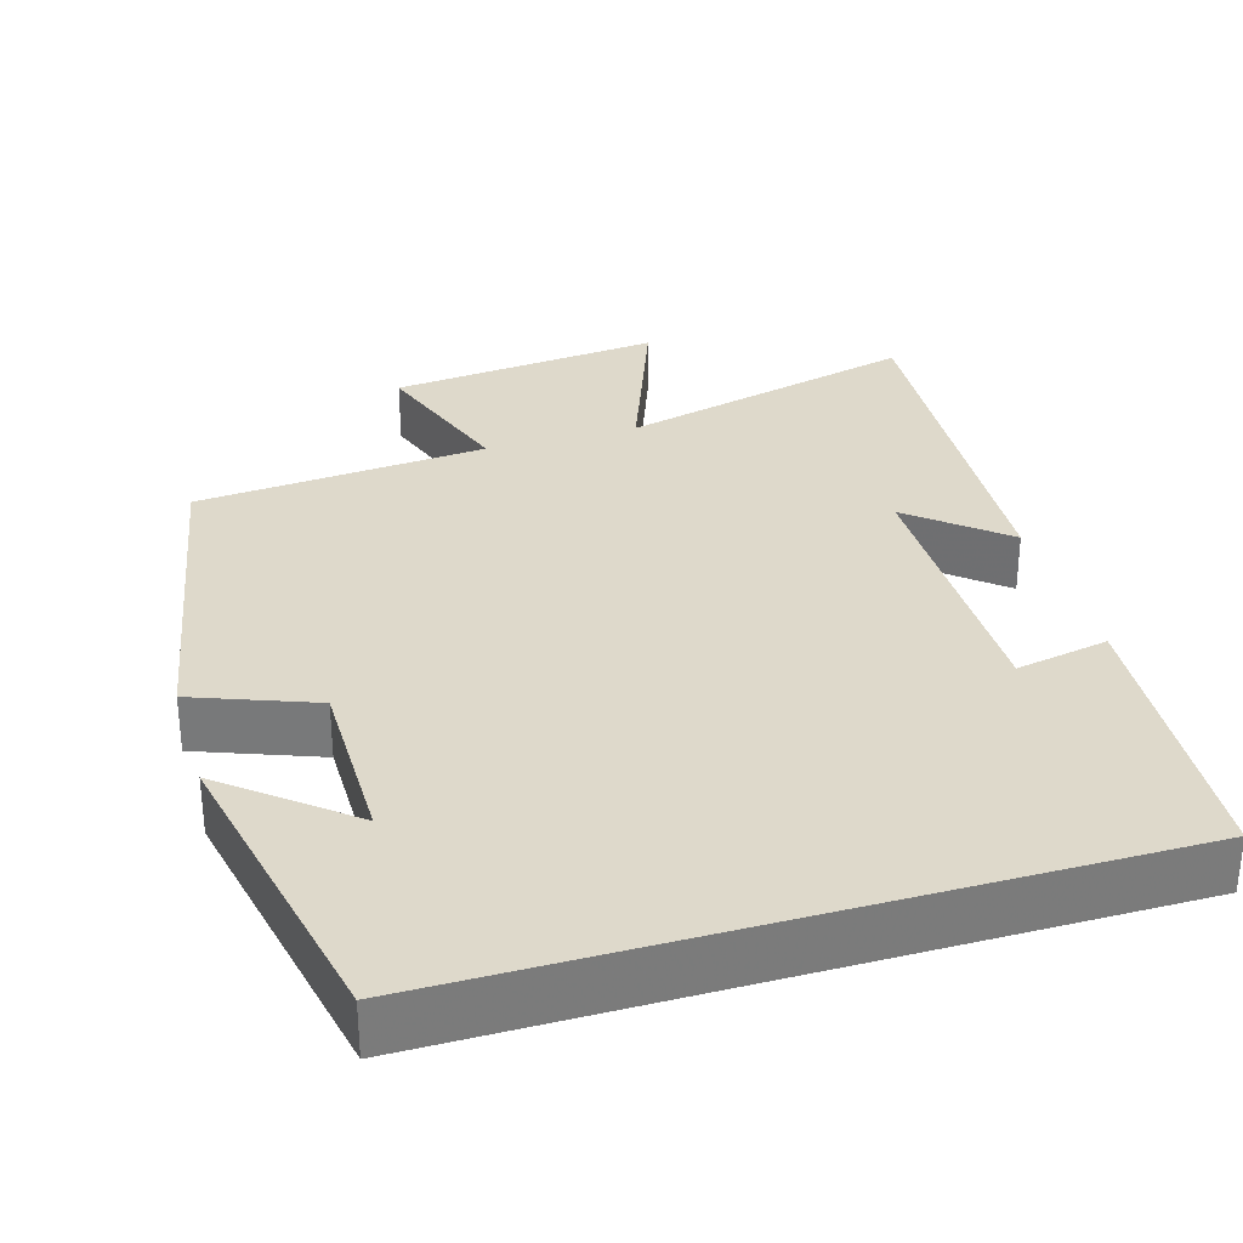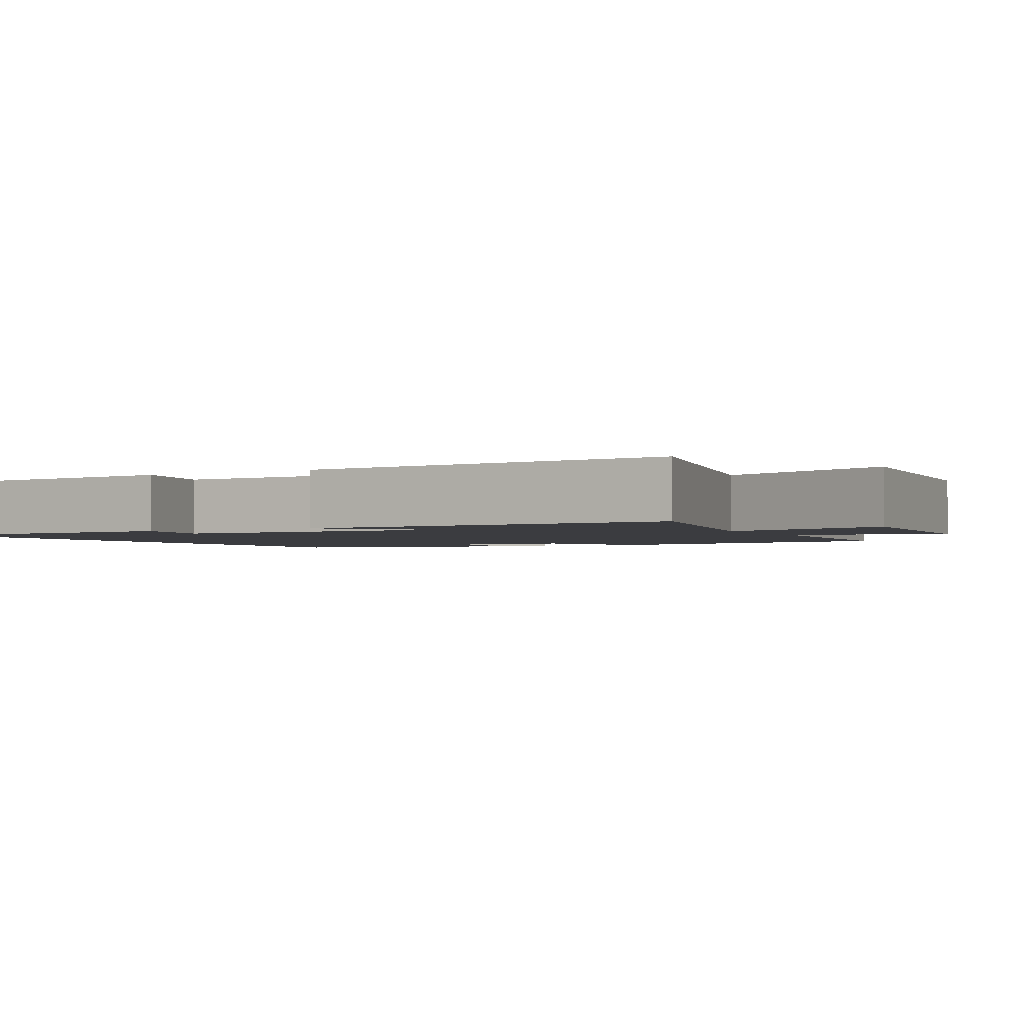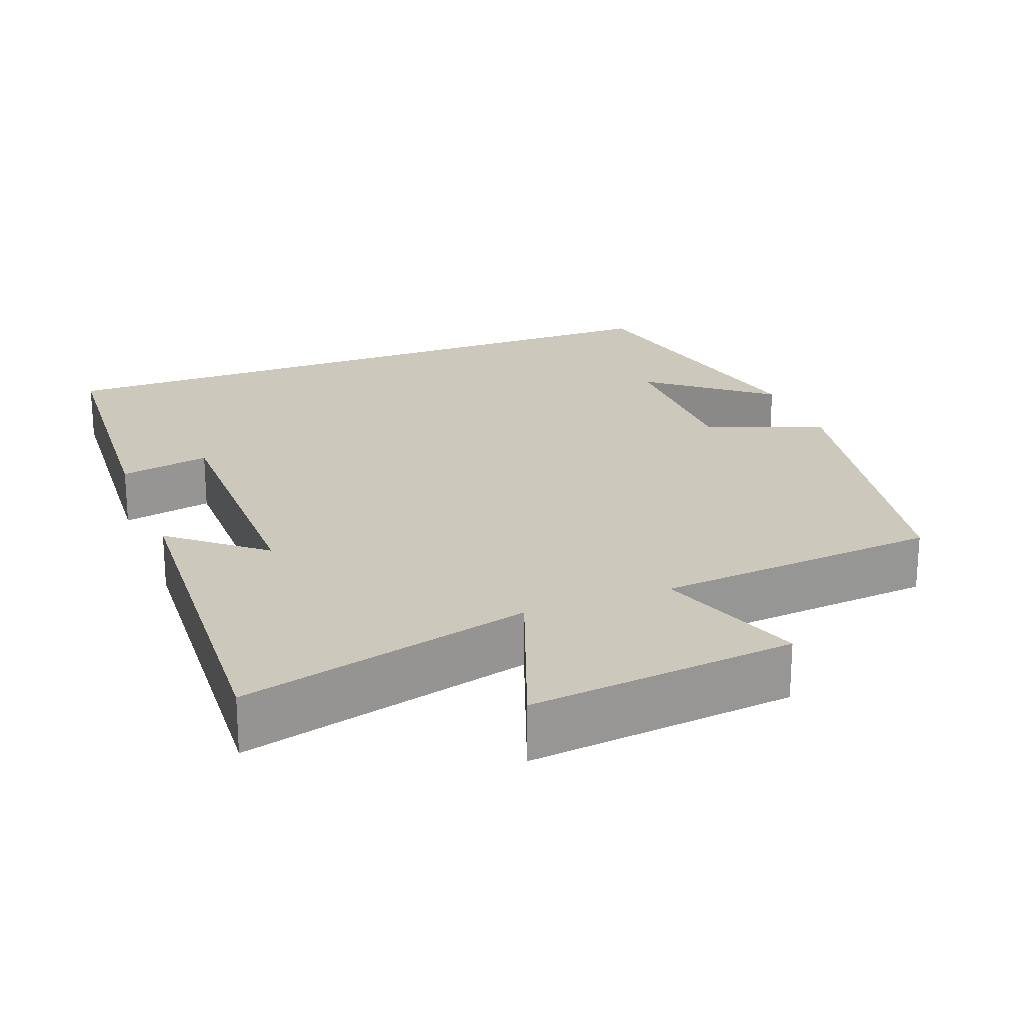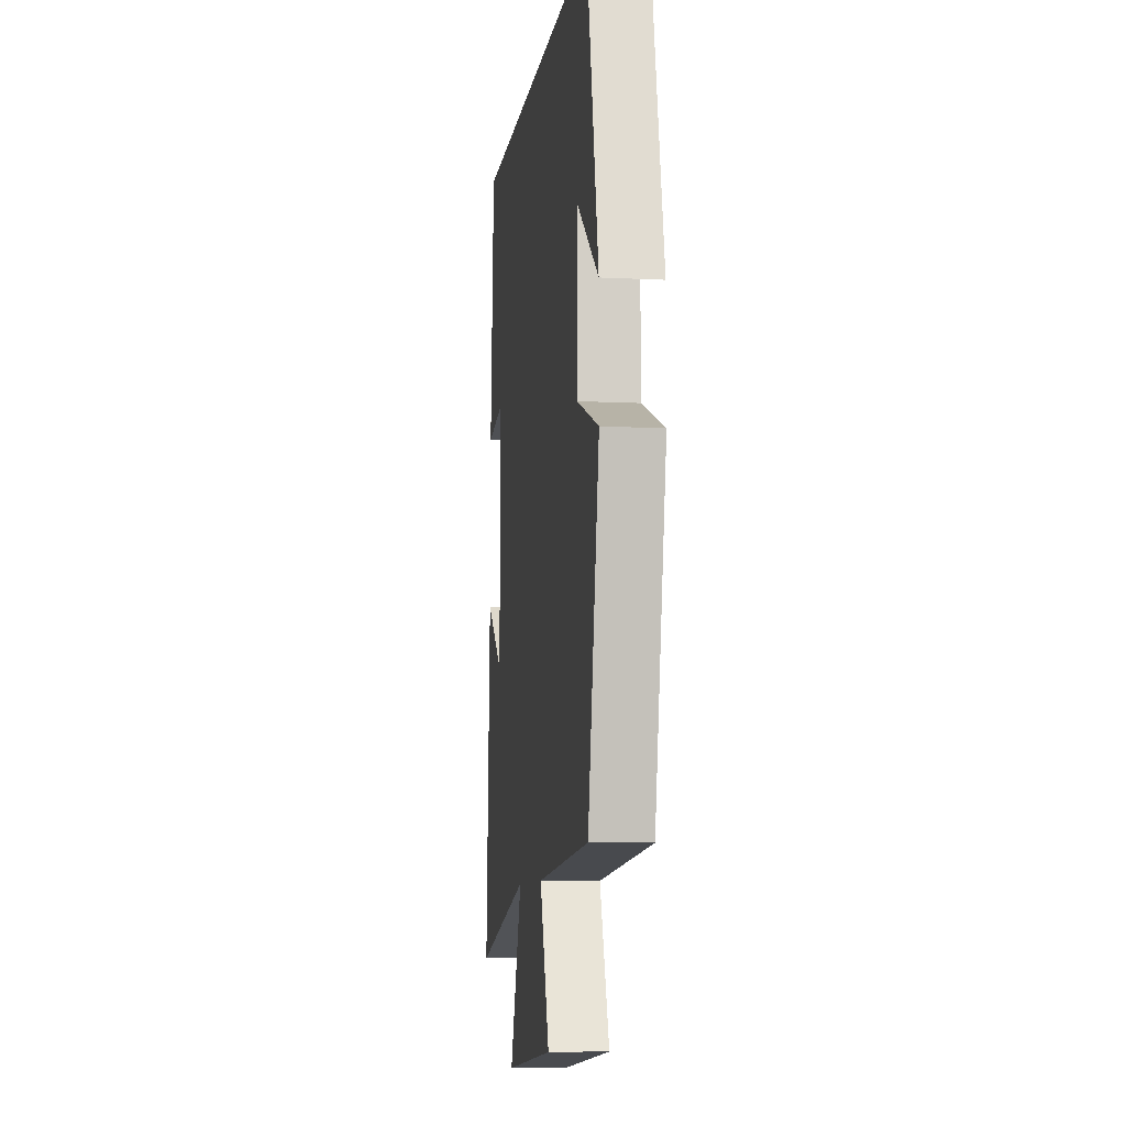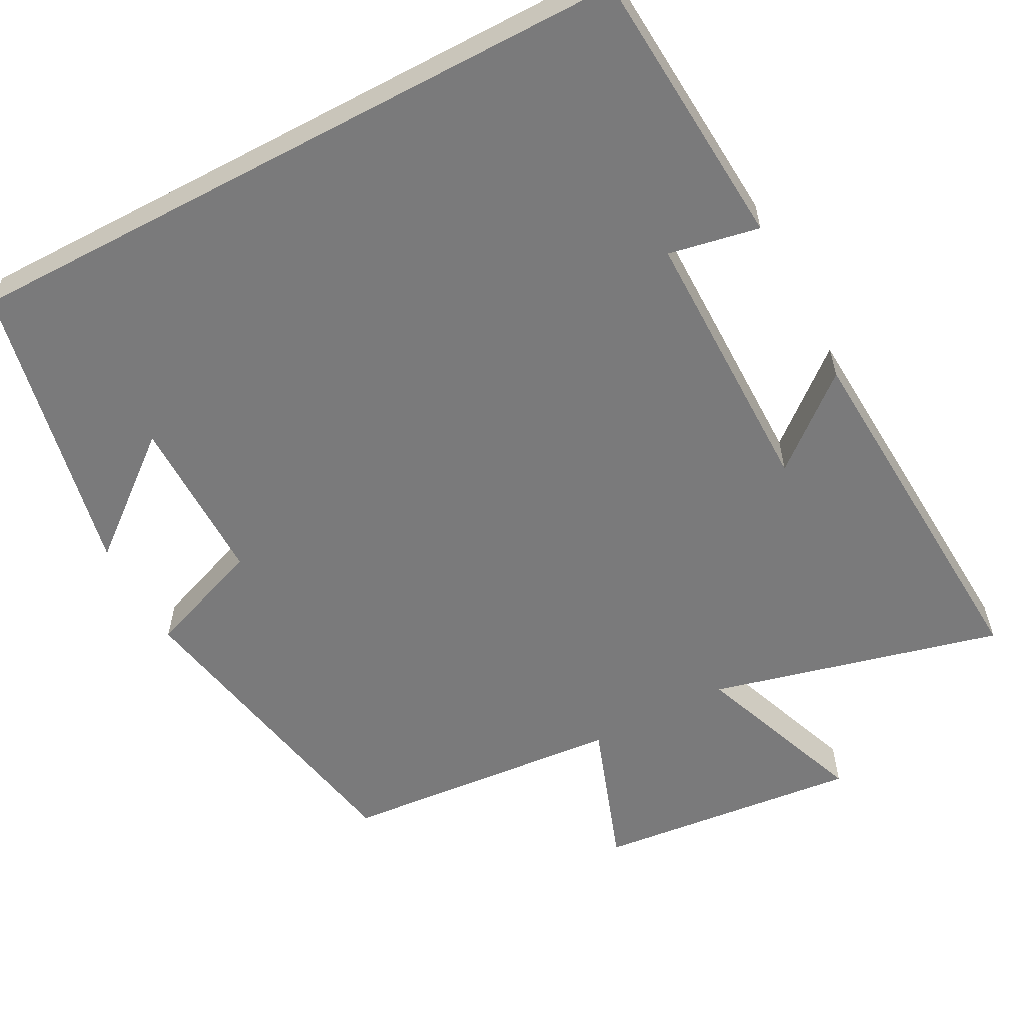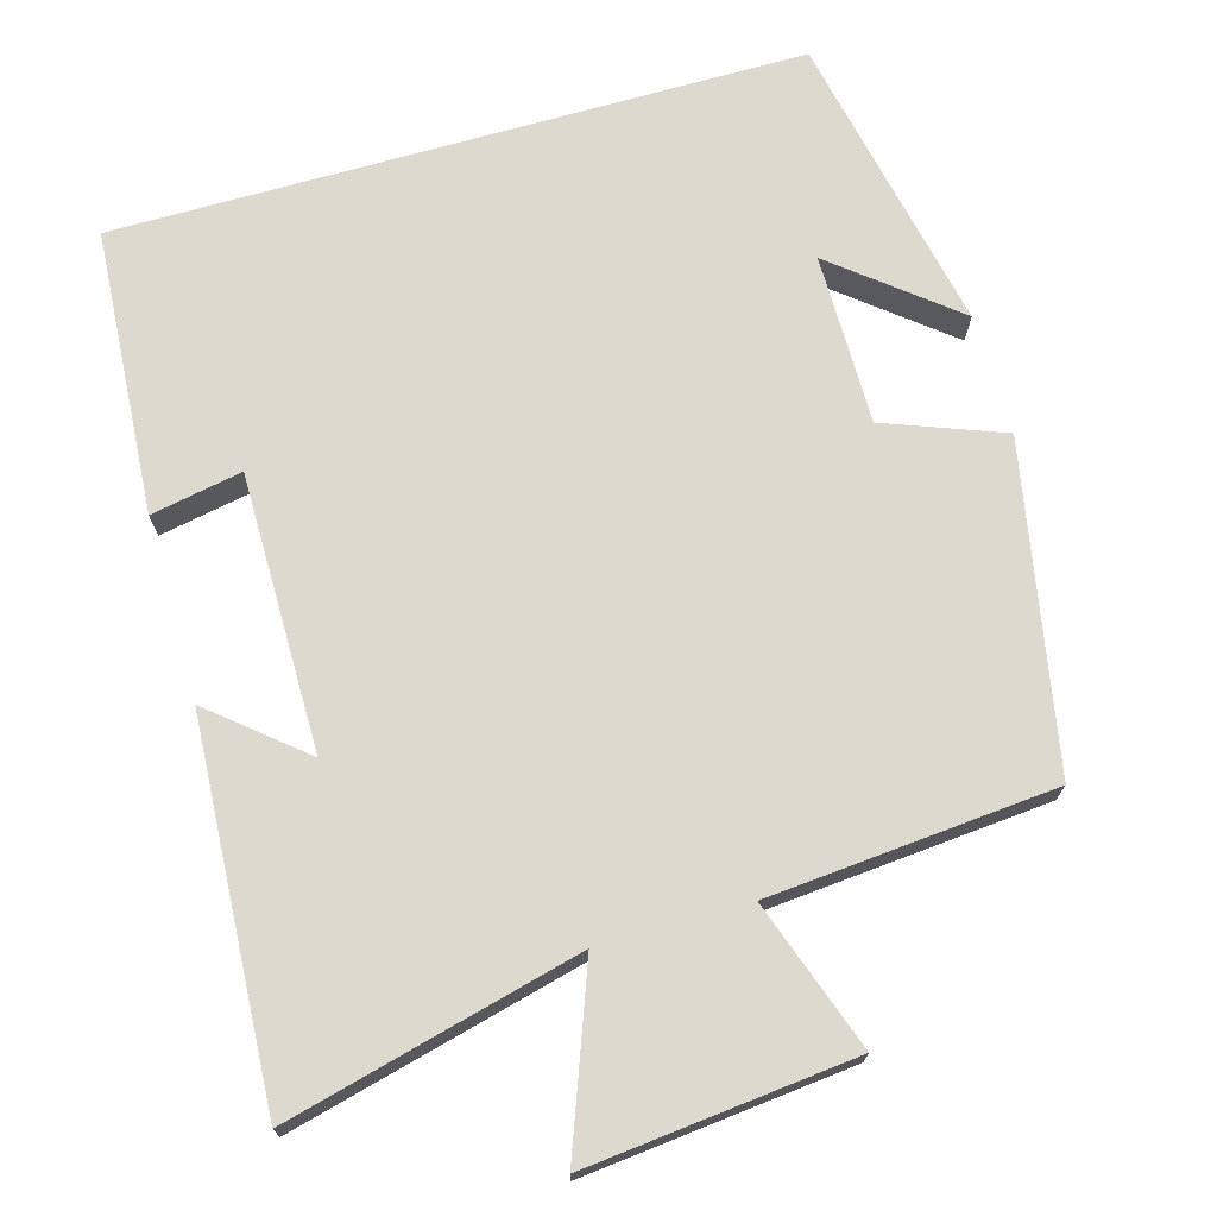
<metadata>
{"format":"obj","ext":"obj","renderer":"f3d","projection":"perspective","resolution":1024,"background":"white","views":[{"elev":31.7,"azim":-16.4,"up":"+Y"},{"elev":-2.1,"azim":118.9,"up":"+Y"},{"elev":22.2,"azim":159.0,"up":"+Y"},{"elev":-8.2,"azim":-98.0,"up":"+Z"},{"elev":-58.1,"azim":28.0,"up":"+Y"},{"elev":71.6,"azim":164.1,"up":"+Y"}]}
</metadata>
<code>
v -0.418 0.07 0.5
v 0.475 0.07 0.5
v 0.5 0.07 0.13
v 0.381 0.07 0.153
v 0.381 0.07 -0.207
v 0.5 0.07 -0.108
v 0.528 0.07 -0.596
v 0.146 0.07 -0.5
v 0.232 0.07 -0.73
v -0.116 0.07 -0.694
v -0.048 0.07 -0.5
v -0.42 0.07 -0.468
v -0.5 0.07 -0.048
v -0.346 0.07 0.01
v -0.346 0.07 0.232
v -0.5 0.07 0.108
v -0.418 0 0.5
v 0.475 0 0.5
v 0.5 0 0.13
v 0.381 0 0.153
v 0.381 0 -0.207
v 0.5 0 -0.108
v 0.528 0 -0.596
v 0.146 0 -0.5
v 0.232 0 -0.73
v -0.116 0 -0.694
v -0.048 0 -0.5
v -0.42 0 -0.468
v -0.5 0 -0.048
v -0.346 0 0.01
v -0.346 0 0.232
v -0.5 0 0.108
f 15 16 1
f 11 12 13 14
f 11 14 15
f 8 9 10 11
f 8 11 15 1
f 5 6 7 8
f 4 5 8 1
f 1 2 3 4
f 17 32 31
f 30 29 28 27
f 31 30 27
f 27 26 25 24
f 17 31 27 24
f 24 23 22 21
f 17 24 21 20
f 20 19 18 17
f 1 17 18 2
f 2 18 19 3
f 3 19 20 4
f 4 20 21 5
f 5 21 22 6
f 6 22 23 7
f 7 23 24 8
f 8 24 25 9
f 9 25 26 10
f 10 26 27 11
f 11 27 28 12
f 12 28 29 13
f 13 29 30 14
f 14 30 31 15
f 15 31 32 16
f 16 32 17 1

</code>
